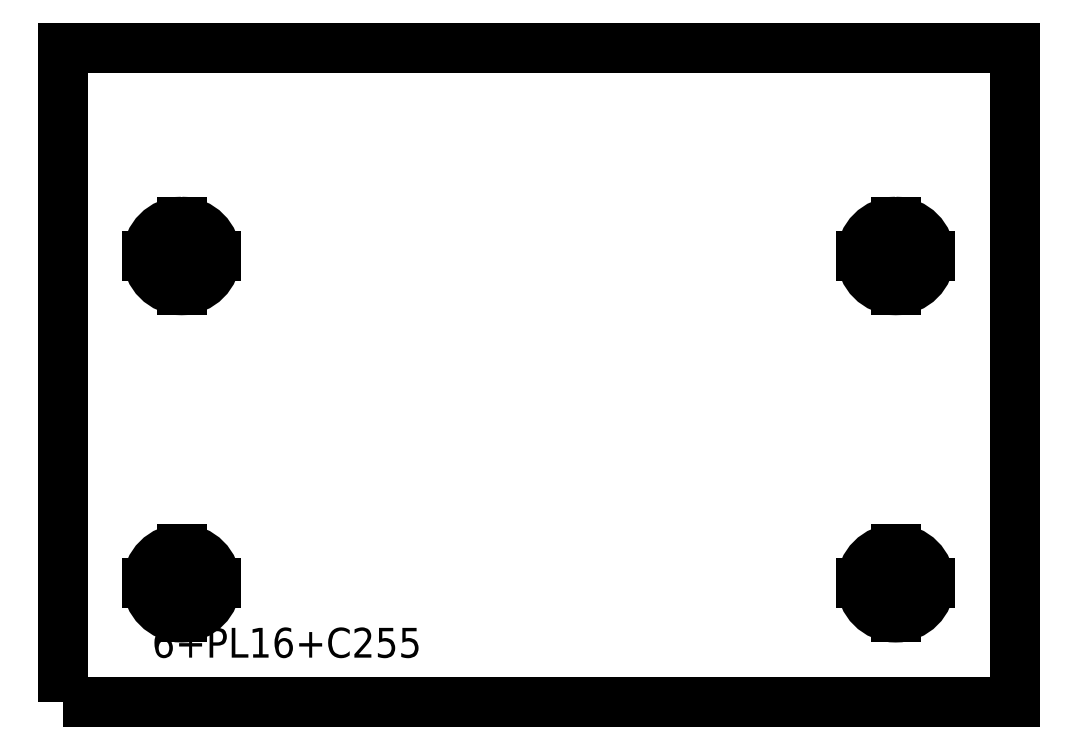
<metadata>
{"format":"dxf","ext":"dxf","renderer":"ezdxf+matplotlib","layout":"modelspace","background":"white","min_lineweight":24,"dpi":150}
</metadata>
<code>
0
SECTION
2
ENTITIES
0
TEXT
8
SCRIBE
10
30
20
30
30
0
40
10
1
181
0
TEXT
8
TEXT
10
30
20
15
30
0
40
10
1
6+PL16+C255
0
POLYLINE
8
CUT
66
1
10
0
20
0
30
0
70
1
0
VERTEX
8
CUT
10
0
20
0
30
0
42
0
0
VERTEX
8
CUT
10
0
20
220
30
0
42
0
0
VERTEX
8
CUT
10
320
20
220
30
0
42
0
0
VERTEX
8
CUT
10
320
20
0
30
0
42
0
0
SEQEND
0
POLYLINE
8
22
66
1
10
0
20
0
30
0
70
1
0
VERTEX
8
22
10
40.01
20
51.5
30
0
42
1
0
VERTEX
8
22
10
40.01
20
28.5
30
0
42
1
0
SEQEND
0
LINE
8
22
39
1
10
28.51
20
40
30
0
11
51.51
21
40
31
0
0
LINE
8
22
39
1
10
40.01
20
28.5
30
0
11
40.01
21
51.5
31
0
0
POLYLINE
8
22
66
1
10
0
20
0
30
0
70
1
0
VERTEX
8
22
10
40.01
20
161.5
30
0
42
1
0
VERTEX
8
22
10
40.01
20
138.5
30
0
42
1
0
SEQEND
0
LINE
8
22
39
1
10
28.51
20
150
30
0
11
51.51
21
150
31
0
0
LINE
8
22
39
1
10
40.01
20
138.5
30
0
11
40.01
21
161.5
31
0
0
POLYLINE
8
22
66
1
10
0
20
0
30
0
70
1
0
VERTEX
8
22
10
280
20
51.5
30
0
42
1
0
VERTEX
8
22
10
280
20
28.5
30
0
42
1
0
SEQEND
0
LINE
8
22
39
1
10
268.5
20
40
30
0
11
291.5
21
40
31
0
0
LINE
8
22
39
1
10
280
20
28.5
30
0
11
280
21
51.5
31
0
0
POLYLINE
8
22
66
1
10
0
20
0
30
0
70
1
0
VERTEX
8
22
10
280
20
161.5
30
0
42
1
0
VERTEX
8
22
10
280
20
138.5
30
0
42
1
0
SEQEND
0
LINE
8
22
39
1
10
268.5
20
150
30
0
11
291.5
21
150
31
0
0
LINE
8
22
39
1
10
280
20
138.5
30
0
11
280
21
161.5
31
0
0
ENDSEC
0
EOF

</code>
